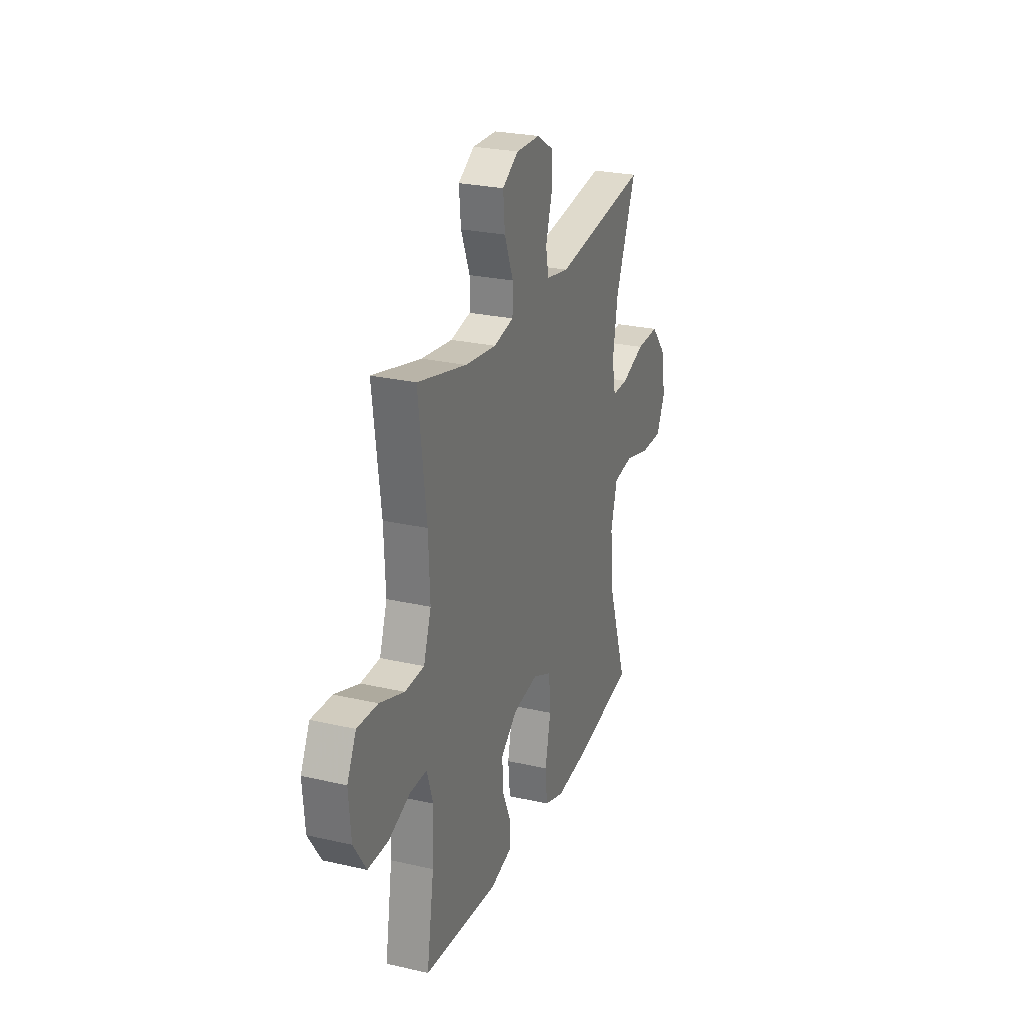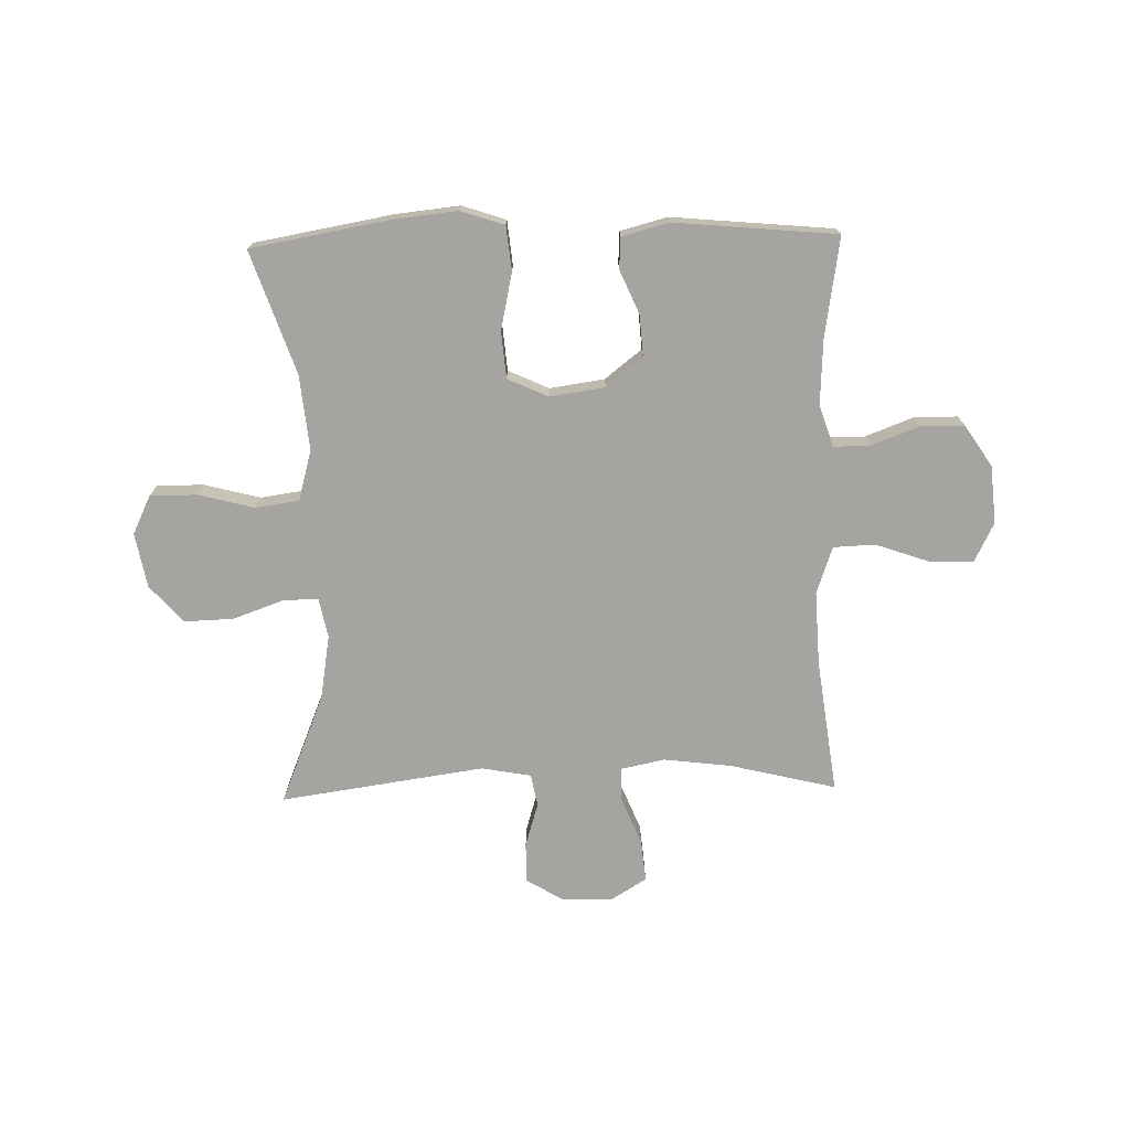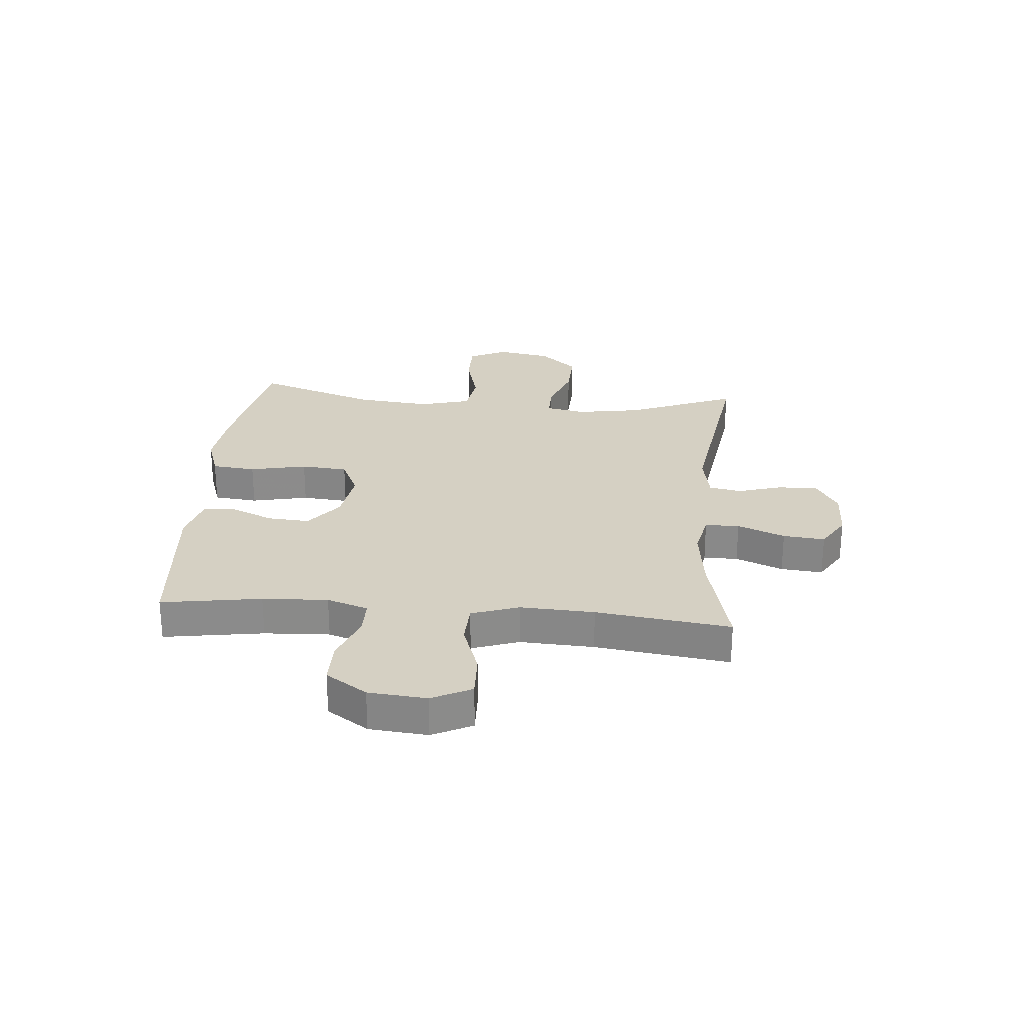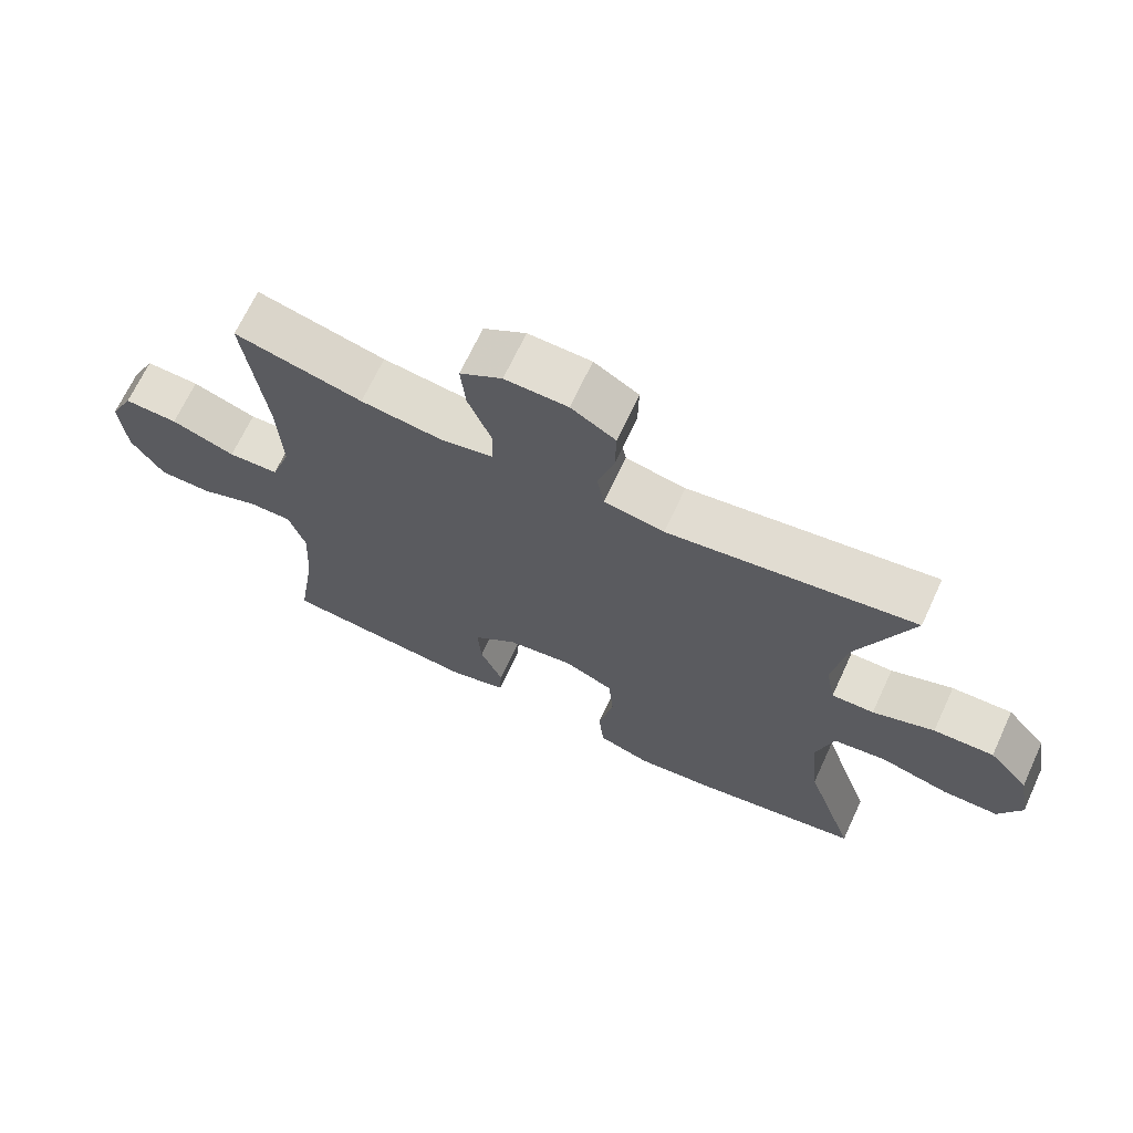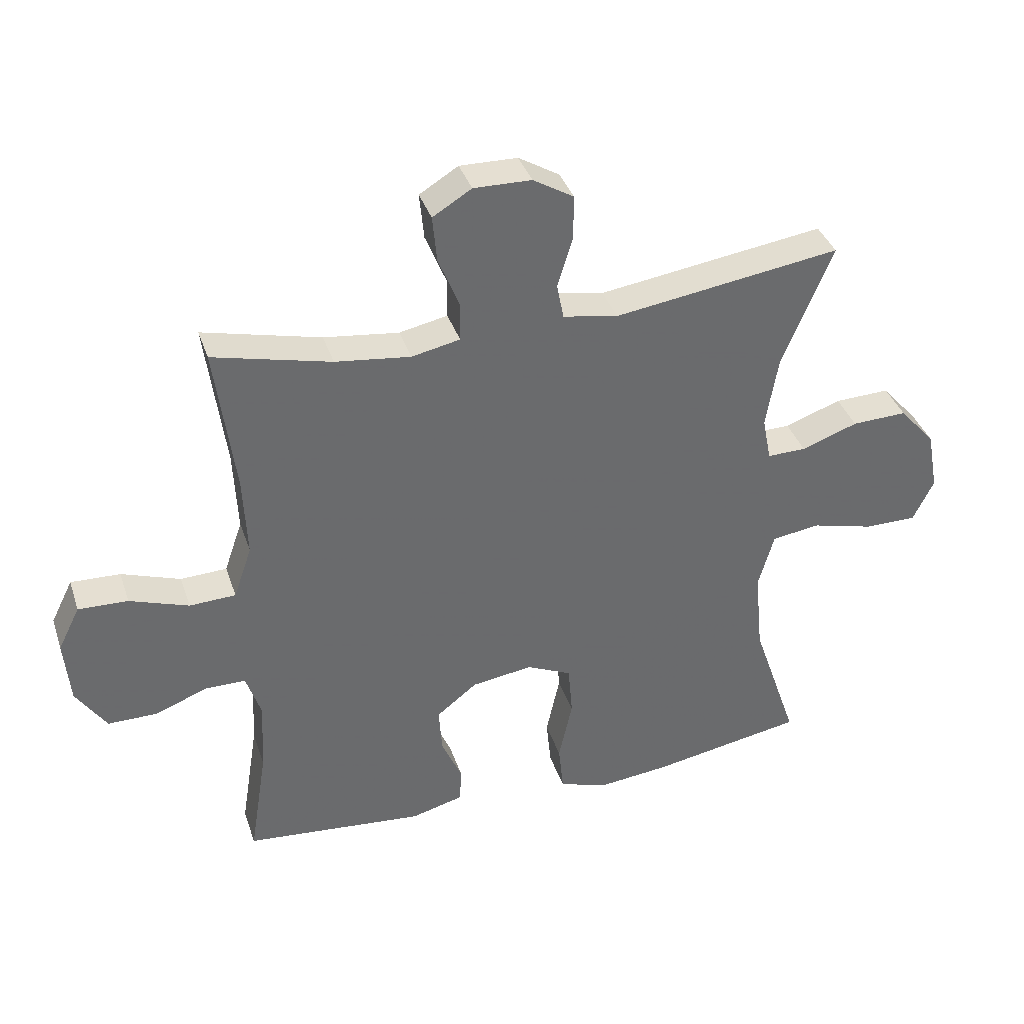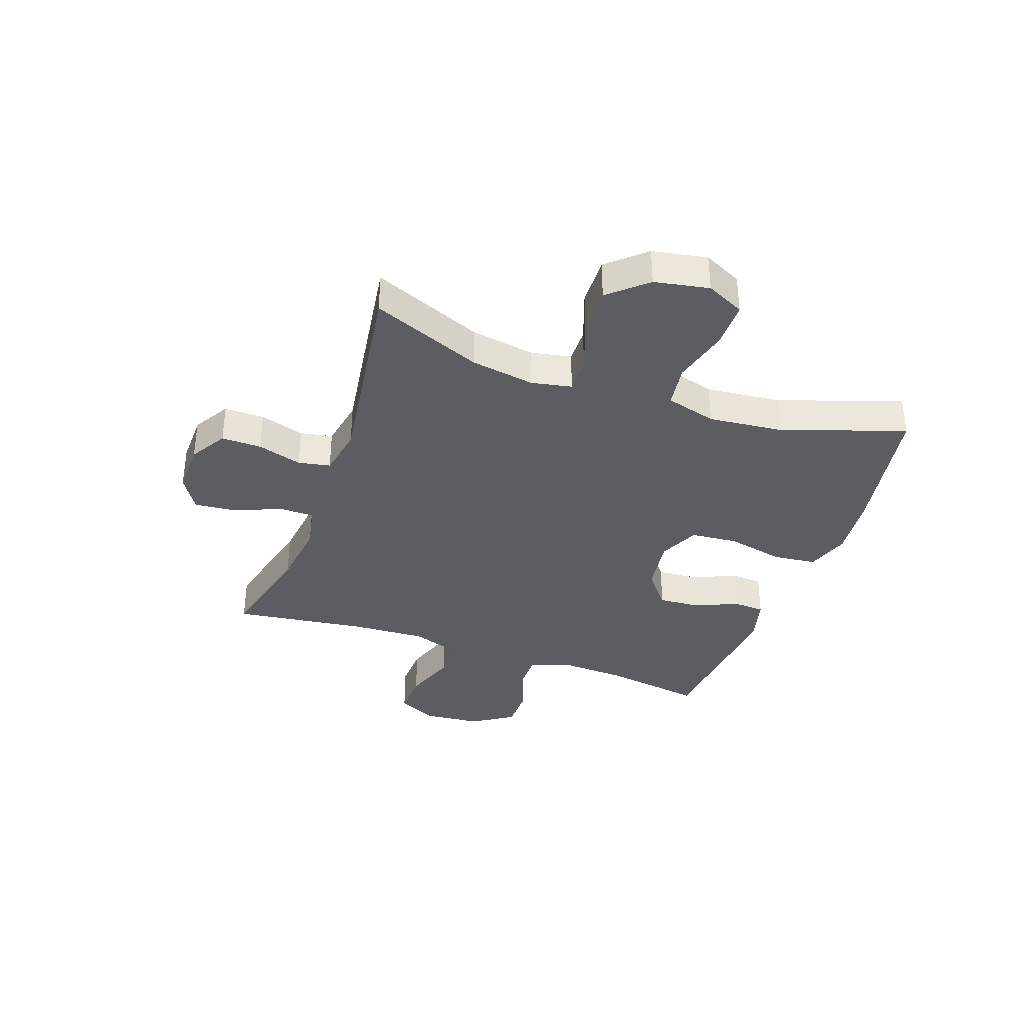
<metadata>
{"format":"obj","ext":"obj","renderer":"f3d","projection":"perspective","resolution":1024,"background":"white","views":[{"elev":25.8,"azim":-69.9,"up":"+Z"},{"elev":-73.4,"azim":-178.6,"up":"+Y"},{"elev":26.4,"azim":-85.0,"up":"+Y"},{"elev":68.1,"azim":24.9,"up":"+Z"},{"elev":37.4,"azim":-17.6,"up":"+Z"},{"elev":-36.0,"azim":70.6,"up":"+Y"}]}
</metadata>
<code>
v 0.5 0.07 -0.5
v 0.255 0.07 -0.543
v 0.14 0.07 -0.555
v 0.063 0.07 -0.529
v 0.055 0.07 -0.451
v 0.077 0.07 -0.35
v 0.07 0.07 -0.267
v -0.002 0.07 -0.234
v -0.099 0.07 -0.248
v -0.164 0.07 -0.299
v -0.159 0.07 -0.373
v -0.126 0.07 -0.449
v -0.129 0.07 -0.505
v -0.212 0.07 -0.527
v -0.5 0.07 -0.5
v -0.472 0.07 -0.323
v -0.466 0.07 -0.207
v -0.49 0.07 -0.134
v -0.554 0.07 -0.134
v -0.639 0.07 -0.166
v -0.717 0.07 -0.166
v -0.765 0.07 -0.093
v -0.774 0.07 0.01
v -0.739 0.07 0.08
v -0.66 0.07 0.077
v -0.566 0.07 0.044
v -0.492 0.07 0.047
v -0.463 0.07 0.131
v -0.469 0.07 0.262
v -0.5 0.07 0.5
v -0.312 0.07 0.454
v -0.192 0.07 0.439
v -0.115 0.07 0.455
v -0.114 0.07 0.516
v -0.148 0.07 0.6
v -0.155 0.07 0.674
v -0.093 0.07 0.712
v -0.001 0.07 0.71
v 0.064 0.07 0.671
v 0.063 0.07 0.6
v 0.039 0.07 0.521
v 0.05 0.07 0.464
v 0.138 0.07 0.448
v 0.5 0.07 0.5
v 0.42 0.07 0.305
v 0.401 0.07 0.191
v 0.415 0.07 0.12
v 0.477 0.07 0.121
v 0.567 0.07 0.153
v 0.655 0.07 0.156
v 0.713 0.07 0.09
v 0.731 0.07 -0.007
v 0.698 0.07 -0.075
v 0.615 0.07 -0.075
v 0.515 0.07 -0.049
v 0.438 0.07 -0.06
v 0.413 0.07 -0.15
v 0.426 0.07 -0.283
v 0.5 0 -0.5
v 0.255 0 -0.543
v 0.14 0 -0.555
v 0.063 0 -0.529
v 0.055 0 -0.451
v 0.077 0 -0.35
v 0.07 0 -0.267
v -0.002 0 -0.234
v -0.099 0 -0.248
v -0.164 0 -0.299
v -0.159 0 -0.373
v -0.126 0 -0.449
v -0.129 0 -0.505
v -0.212 0 -0.527
v -0.5 0 -0.5
v -0.472 0 -0.323
v -0.466 0 -0.207
v -0.49 0 -0.134
v -0.554 0 -0.134
v -0.639 0 -0.166
v -0.717 0 -0.166
v -0.765 0 -0.093
v -0.774 0 0.01
v -0.739 0 0.08
v -0.66 0 0.077
v -0.566 0 0.044
v -0.492 0 0.047
v -0.463 0 0.131
v -0.469 0 0.262
v -0.5 0 0.5
v -0.312 0 0.454
v -0.192 0 0.439
v -0.115 0 0.455
v -0.114 0 0.516
v -0.148 0 0.6
v -0.155 0 0.674
v -0.093 0 0.712
v -0.001 0 0.71
v 0.064 0 0.671
v 0.063 0 0.6
v 0.039 0 0.521
v 0.05 0 0.464
v 0.138 0 0.448
v 0.5 0 0.5
v 0.42 0 0.305
v 0.401 0 0.191
v 0.415 0 0.12
v 0.477 0 0.121
v 0.567 0 0.153
v 0.655 0 0.156
v 0.713 0 0.09
v 0.731 0 -0.007
v 0.698 0 -0.075
v 0.615 0 -0.075
v 0.515 0 -0.049
v 0.438 0 -0.06
v 0.413 0 -0.15
v 0.426 0 -0.283
f 52 53 54 55
f 52 55 56
f 51 52 56
f 48 49 50 51
f 47 48 51 56
f 46 47 56 57
f 43 44 45
f 42 43 45 46
f 38 39 40 41
f 38 41 42
f 37 38 42
f 34 35 36 37
f 33 34 37 42
f 32 33 42 46
f 29 30 31
f 28 29 31 32
f 27 28 32 46
f 23 24 25 26
f 23 26 27
f 22 23 27
f 19 20 21 22
f 18 19 22 27
f 17 18 27 46
f 13 14 15 16
f 11 12 13 16
f 10 11 16 17
f 9 10 17 46
f 3 4 5 6
f 3 6 7
f 58 1 2 3
f 57 58 3 7
f 8 9 46 57
f 7 8 57
f 113 112 111 110
f 114 113 110
f 114 110 109
f 109 108 107 106
f 114 109 106 105
f 115 114 105 104
f 103 102 101
f 104 103 101 100
f 99 98 97 96
f 100 99 96
f 100 96 95
f 95 94 93 92
f 100 95 92 91
f 104 100 91 90
f 89 88 87
f 90 89 87 86
f 104 90 86 85
f 84 83 82 81
f 85 84 81
f 85 81 80
f 80 79 78 77
f 85 80 77 76
f 104 85 76 75
f 74 73 72 71
f 74 71 70 69
f 75 74 69 68
f 104 75 68 67
f 64 63 62 61
f 65 64 61
f 61 60 59 116
f 65 61 116 115
f 115 104 67 66
f 115 66 65
f 1 59 60 2
f 2 60 61 3
f 3 61 62 4
f 4 62 63 5
f 5 63 64 6
f 6 64 65 7
f 7 65 66 8
f 8 66 67 9
f 9 67 68 10
f 10 68 69 11
f 11 69 70 12
f 12 70 71 13
f 13 71 72 14
f 14 72 73 15
f 15 73 74 16
f 16 74 75 17
f 17 75 76 18
f 18 76 77 19
f 19 77 78 20
f 20 78 79 21
f 21 79 80 22
f 22 80 81 23
f 23 81 82 24
f 24 82 83 25
f 25 83 84 26
f 26 84 85 27
f 27 85 86 28
f 28 86 87 29
f 29 87 88 30
f 30 88 89 31
f 31 89 90 32
f 32 90 91 33
f 33 91 92 34
f 34 92 93 35
f 35 93 94 36
f 36 94 95 37
f 37 95 96 38
f 38 96 97 39
f 39 97 98 40
f 40 98 99 41
f 41 99 100 42
f 42 100 101 43
f 43 101 102 44
f 44 102 103 45
f 45 103 104 46
f 46 104 105 47
f 47 105 106 48
f 48 106 107 49
f 49 107 108 50
f 50 108 109 51
f 51 109 110 52
f 52 110 111 53
f 53 111 112 54
f 54 112 113 55
f 55 113 114 56
f 56 114 115 57
f 57 115 116 58
f 58 116 59 1

</code>
